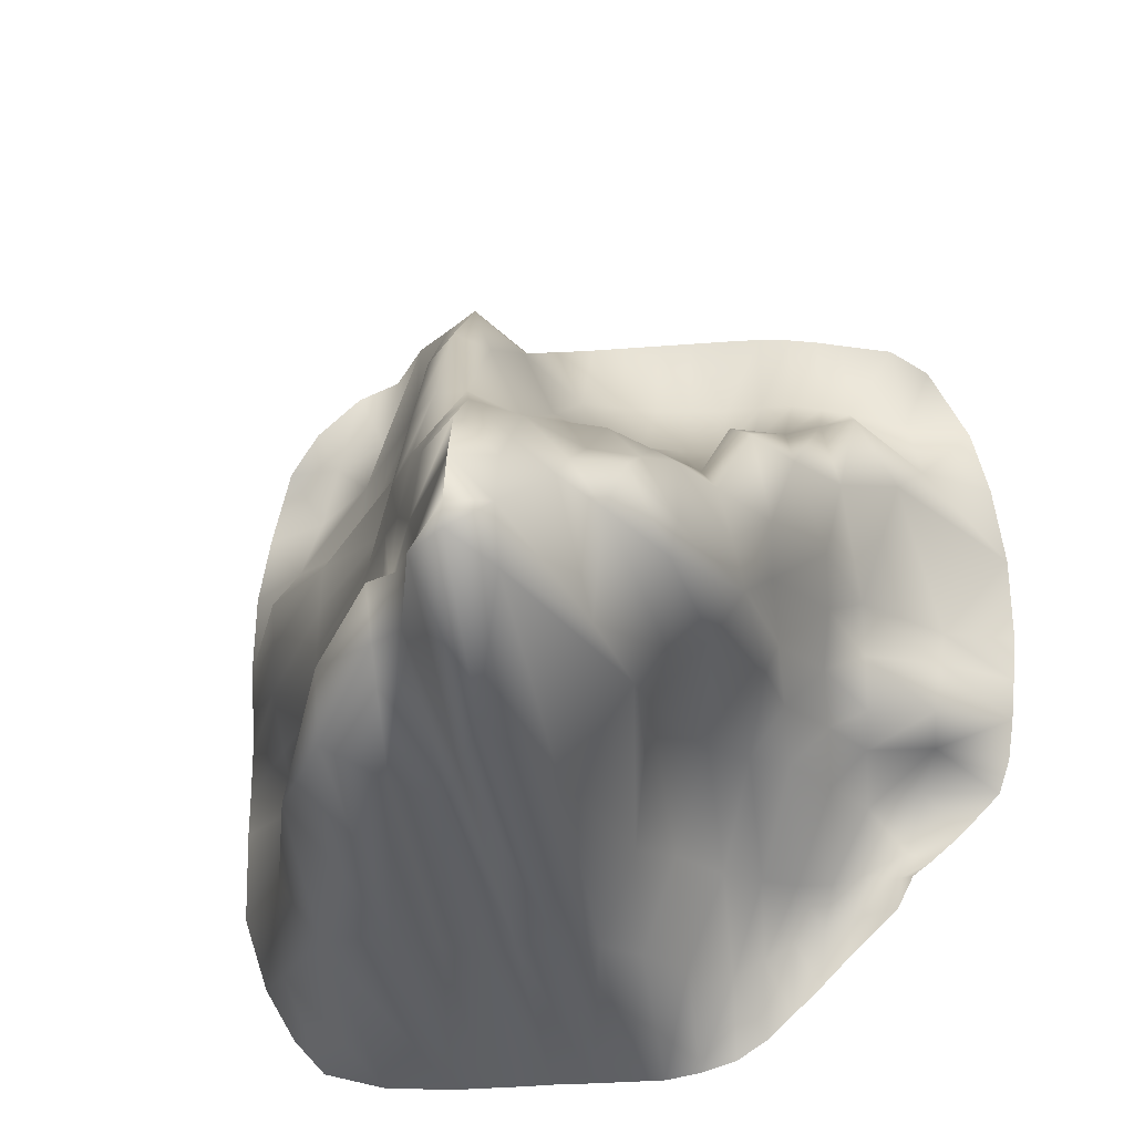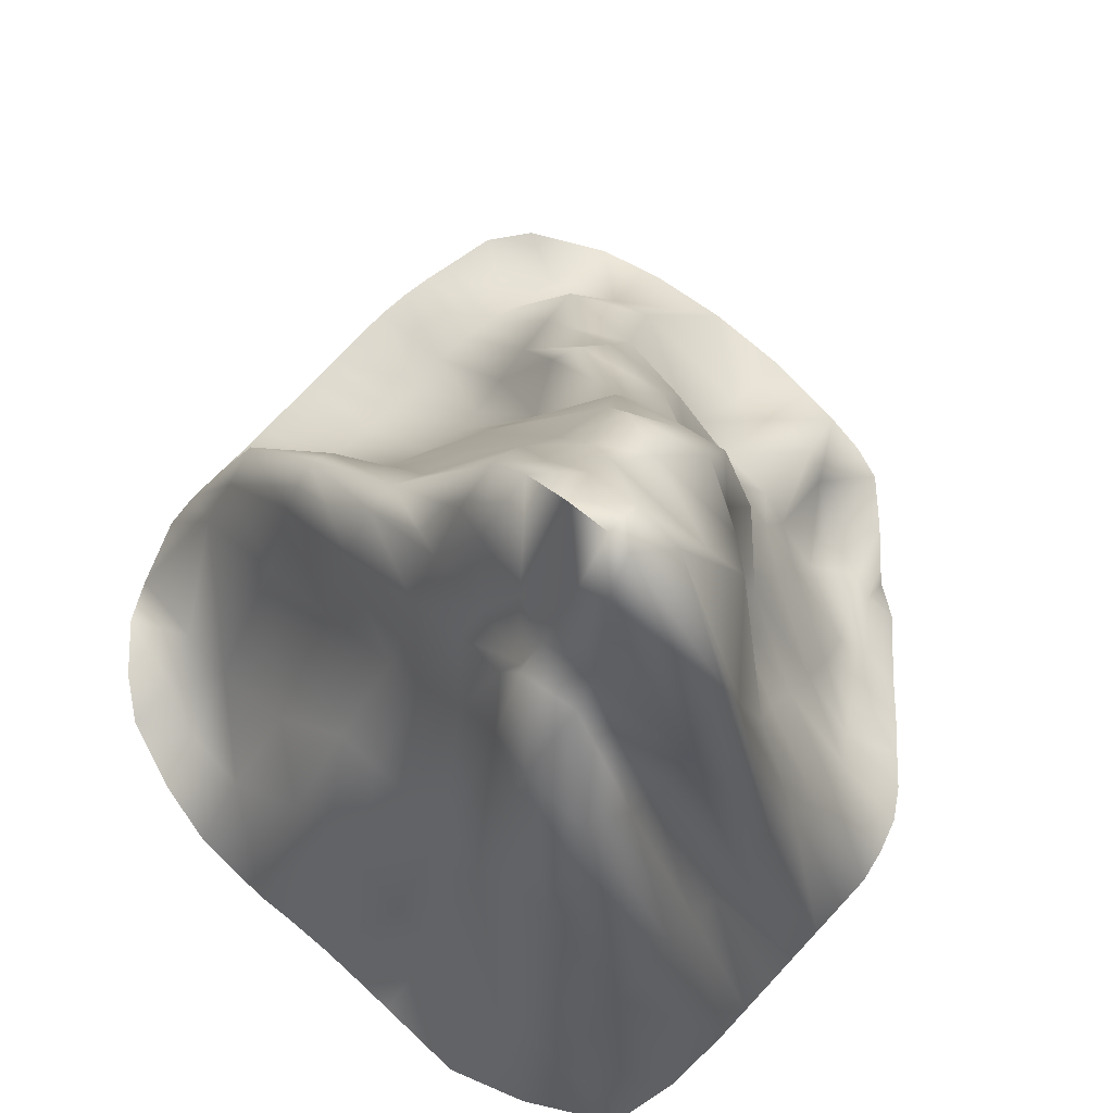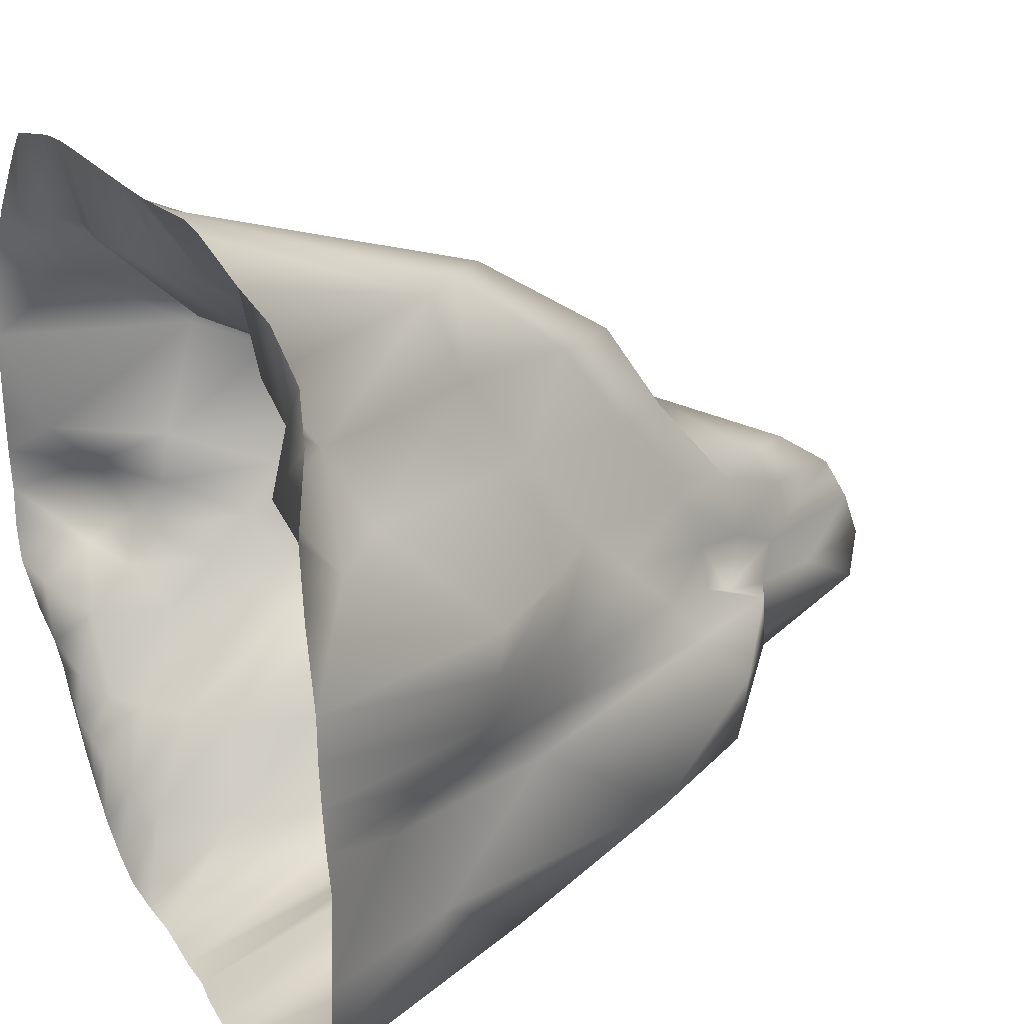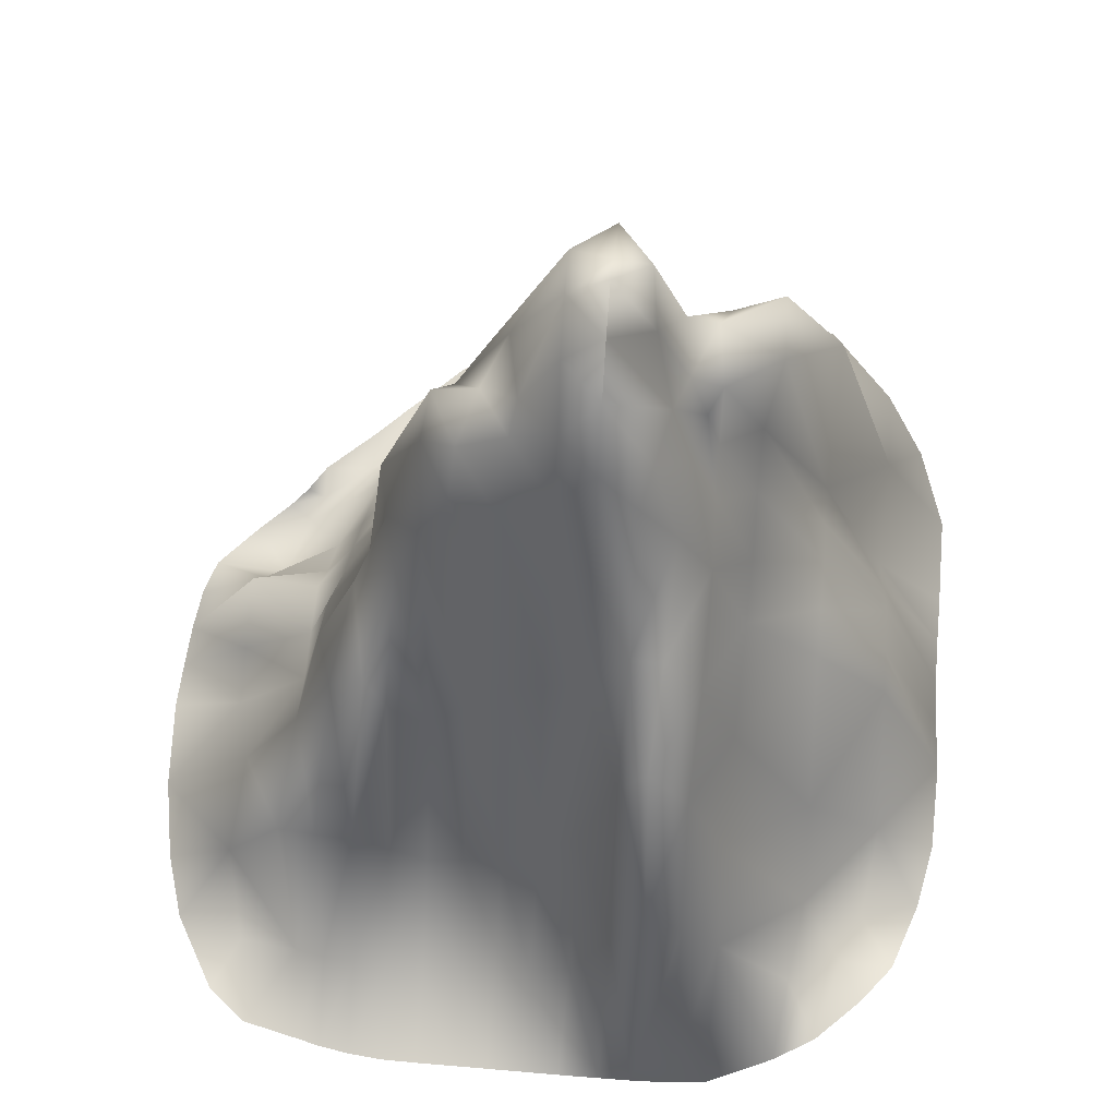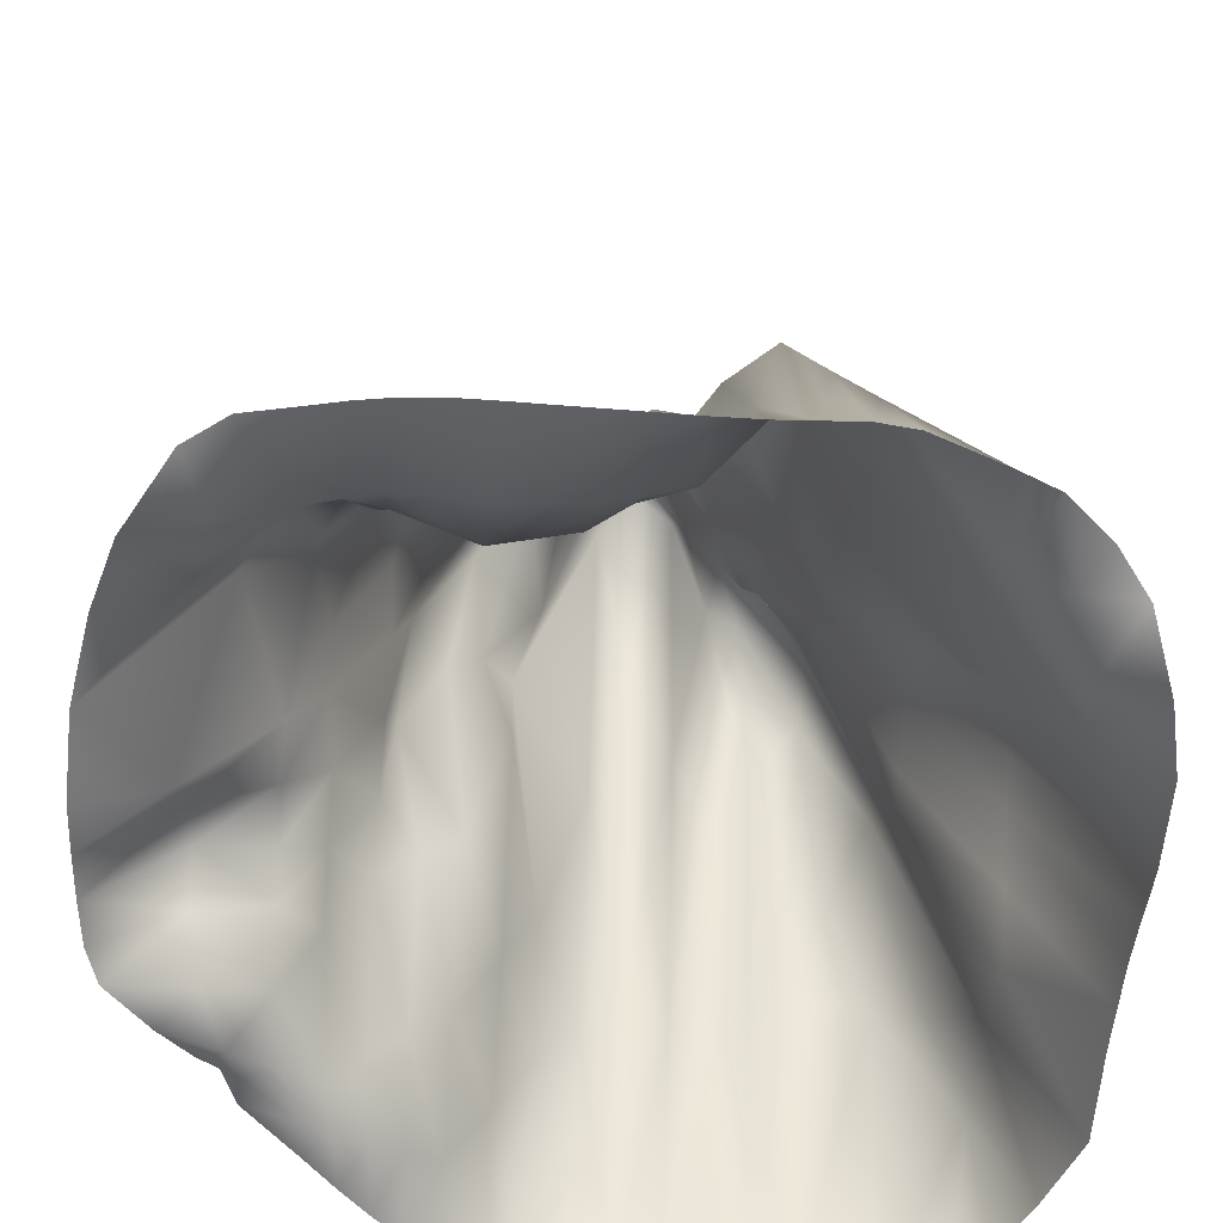
<metadata>
{"format":"obj","ext":"obj","renderer":"f3d","projection":"perspective","resolution":1024,"background":"white","views":[{"elev":-20.5,"azim":-171.0,"up":"+Z"},{"elev":75.2,"azim":133.2,"up":"+Y"},{"elev":23.1,"azim":62.2,"up":"+Z"},{"elev":68.8,"azim":4.9,"up":"+Y"},{"elev":-58.7,"azim":-4.7,"up":"+Y"}]}
</metadata>
<code>
o Plane.001_Plane.001
v 0.003543 0.6141 0.1128
v -0.08943 0.609 0.02159
v -0.08387 0.4569 0.1273
v 0.5395 -0.47 0.1111
v 0.7193 -0.745 -0
v 0.5395 -0.4497 -0
v 0.6315 -1.208 0.9793
v 0.5556 -1.201 0.8374
v 0.5323 -1.234 1.033
v -0.7188 -0.9732 0.09713
v -0.8835 -0.9952 -0.04598
v -0.8977 -1.097 0.1106
v -0.8017 -1.262 1.045
v -0.6873 -1.233 0.8583
v -0.8353 -1.266 0.8342
v 0 -1.271 1.111
v -0.08943 -1.154 0.8844
v -0.09281 -1.271 1.111
v -0.6447 -1.266 -0.489
v -0.7621 -1.248 -0.4736
v -0.7599 -1.261 -0.3946
v -0.09281 -0.7116 -0.6664
v 0 -1.233 -0.8886
v -0.09281 -1.226 -0.8886
v 0.7164 -0.9268 -0.6627
v 0.5332 -1.261 -0.8799
v 0.5395 -0.5852 -0.6664
v 0.2697 -0.6453 -0.6664
v 0.3597 -1.264 -0.8886
v 0.2697 -1.255 -0.8886
v 0.2373 0.2845 -0.2472
v 0.386 0.1176 -0.4095
v 0.2697 -0.04613 -0.4443
v 0.5395 -0.5201 -0.2221
v 0.7193 -0.8646 -0.4443
v 0.5395 -0.185 -0.4443
v -0.3573 -1.162 -0.6562
v -0.4292 -1.25 -0.7914
v -0.4315 -1.204 -0.6026
v -0.4489 -0.7419 -0.221
v -0.3597 -0.9568 -0.4443
v -0.4449 -1.042 -0.4413
v -0.09229 0.6265 -0.223
v -9e-06 0.3401 -0.4443
v -0.09281 -0.1479 -0.4443
v -0.7007 -1.192 -0.2299
v -0.7887 -1.27 -0.3265
v -0.8406 -1.271 -0.174
v -0.4503 -1.271 1.11
v -0.3621 -1.231 0.8895
v -0.455 -1.22 0.8896
v -0.7215 -0.8108 0.6625
v -0.8201 -0.8303 0.4831
v -0.8752 -1.133 0.6398
v 0.2753 -1.248 1.111
v 0.3583 -0.7136 0.8845
v 0.2677 -0.6081 0.8823
v 0.2605 0.07517 0.077
v 0.3555 -0.06996 -0.005385
v 0.2589 0.09827 -0.04457
v 0.2561 -0.3185 0.6603
v 0.3552 -0.4657 0.4477
v 0.265 -0.1683 0.4437
v 0.5771 -1.078 0.6659
v 0.7567 -1.116 0.4492
v 0.5697 -0.9565 0.4543
v -0.3942 0.1722 0.03463
v -0.5042 -0.129 -0.02501
v -0.4775 -0.1262 0.1007
v -0.4543 -0.9268 0.6592
v -0.3643 -0.5632 0.4445
v -0.4531 -0.381 0.4738
v 0.01004 -0.6664 0.6648
v -0.09193 -0.2164 0.445
v -0.08796 -0.7951 0.6656
v -0.1798 -0.9158 0.6664
v -0.2684 -0.4064 0.4444
v -0.2684 -0.949 0.6636
v -0.1798 -1.203 0.8886
v -0.2661 -1.217 0.8886
v 0.006992 -1.101 0.8799
v -0.5443 -0.8687 0.6578
v -0.5975 -0.4409 0.4062
v -0.6346 -0.8399 0.6611
v -0.6149 -1.221 0.872
v -0.3647 -0.985 0.6608
v -0.6508 -0.6771 0.1186
v -0.5387 -0.5668 5.4e-05
v -0.629 -0.773 2.7e-05
v -0.5522 -0.2958 0.2011
v -0.6542 -0.5983 0.2321
v -0.4478 -0.128 0.2224
v 0.8784 -1.266 0.6041
v 0.7373 -1.261 0.6445
v 0.8171 -1.219 0.7776
v 0.6841 -1.203 0.7761
v 0.9059 -1.25 0.1135
v 0.7193 -0.7319 0.1111
v 0.9152 -1.255 0.2278
v 0.7207 -0.7189 0.2226
v 0.3518 -0.6224 0.6651
v 0.1609 -0.1503 0.6556
v 0.09835 -0.00224 0.4424
v 0.09422 -0.258 0.6596
v 0.1798 -0.5026 0.8811
v 0.1034 -0.7672 0.8806
v 0.202 0.2219 0.05703
v 0.1488 0.3502 -0.004566
v 0.1188 0.377 0.1387
v 0.1829 0.1821 0.2195
v 0.09542 0.328 0.2227
v 0.3591 -0.3059 0.2228
v 0.2653 0.004603 0.2173
v 0.1818 -1.26 1.111
v 0.1003 -1.268 1.111
v 0.7403 -1.194 0.8766
v -1.077 -1.276 0.4366
v -1.045 -1.268 0.6323
v -0.9988 -1.264 0.7891
v -0.6052 -1.269 1.09
v -0.5386 -1.209 0.8833
v -0.9244 -1.264 -0.2893
v -1.026 -1.272 -0.1834
v -0.8755 -1.131 -0.1004
v -1.054 -1.272 -0.09577
v -0.2724 -0.2622 -0.2266
v -0.192 -0.6186 -0.4659
v -0.2662 -0.774 -0.4443
v -0.3466 -0.01713 -0.1921
v -0.2781 0.02835 -0.2767
v -0.09086 0.6682 -0.1007
v 0.00285 0.7119 -0.1666
v -0.6228 -1.003 -0.2255
v -0.5228 -1.128 -0.4366
v -0.6051 -1.187 -0.4229
v -0.6277 -0.8846 -0.11
v -0.5388 -0.8185 -0.2214
v -0.5188 -0.42 -0.117
v -0.3589 -0.6653 -0.2203
v -0.5057 -1.247 -0.5544
v -0.5638 -1.255 -0.6651
v -0.5782 -1.257 -0.5222
v 0.3913 0.1413 -0.2435
v 0.3568 0.02931 -0.1201
v 0.7193 -0.8698 -0.1111
v 0.5395 -0.4849 -0.1111
v 0.1644 0.3302 -0.2358
v 0.1003 0.009896 -0.4443
v 0.08579 0.6502 -0.1907
v 0.1036 0.5043 -0.1119
v 0.2566 0.2671 -0.1041
v 0.1798 -0.7607 -0.6664
v 0.1003 -1.235 -0.8886
v 0.1003 -0.6871 -0.6664
v 0.1798 -0.2517 -0.4443
v 0.3597 -0.5299 -0.6664
v 0.7193 -0.9946 -0.2221
v 0.8992 -1.233 -0.4443
v 0.8992 -1.234 -0.1111
v 0.7549 -1.211 -0.7648
v 0.6818 -1.237 -0.8455
v 0.8316 -1.207 -0.6342
v -0.2661 -0.9851 -0.6664
v -0.1798 -1.221 -0.8883
v -0.2646 -1.232 -0.8711
v -0.1798 -0.8216 -0.6664
v 0 -0.5942 -0.6664
v -0.8035 -1.228 -0.3975
v -0.8472 -1.251 -0.3585
v -0.6796 -1.241 -0.3877
v -0.1798 -1.271 1.111
v -0.2661 -1.271 1.111
v -0.8962 -1.251 0.9696
v -1.068 -1.267 0.006914
v -1.077 -1.27 0.1132
v -0.9067 -1.204 0.2248
v -1.085 -1.271 0.2242
v -0.7171 -0.9524 0.2269
v 0.3654 -1.25 1.102
v 0.3594 -0.1947 0.1114
v 0.5395 -0.4902 0.2221
v -0.1913 0.3809 0.1022
v -0.2636 0.3741 -0.009279
v -0.3068 0.3213 0.108
v -0.1798 -0.2617 0.4443
v -0.318 0.19 0.1765
v 0.001813 -0.1682 0.4457
v -0.09013 0.3371 0.2234
v -0.6343 -1.255 -0.5938
v -0.7084 -1.081 -0.1123
v -0.6702 -1.267 1.074
v -0.6912 -0.6653 0.4296
v -0.7179 -0.9944 -0.03766
v -0.5389 -0.6926 -0.1108
v -0.5089 -0.3201 0.4305
v -0.539 -0.4298 0.1123
v -0.531 -1.27 1.102
v -0.4956 -1.255 -0.7288
v -0.3788 0.06664 0.2115
v -0.3802 0.2192 -0.06633
v -0.3604 -1.271 1.111
v -0.3543 -1.244 -0.8413
v -0.4217 -0.1851 -0.112
v -0.1992 0.1683 0.2117
v -0.22 0.2344 -0.2085
v -0.1766 0.4445 0.04068
v 0.001526 0.7238 -0.1118
v 0.003838 0.4649 0.2119
v 0.001987 0.6831 -7.5e-05
v 0.1816 0.3096 -0.09992
v 0.1748 -0.006518 0.4398
v 0.2266 0.1757 -0.07758
v 0.1798 -1.248 -0.8886
v 0.9001 -1.242 0.000341
v 0.9115 -1.271 0.442
v 0.8992 -1.224 -0.2221
f 1 2 3
f 4 5 6
f 7 8 9
f 10 11 12
f 13 14 15
f 16 17 18
f 19 20 21
f 22 23 24
f 25 26 27
f 28 29 30
f 31 32 33
f 34 35 36
f 37 38 39
f 40 41 42
f 43 44 45
f 46 47 48
f 49 50 51
f 52 53 54
f 55 56 57
f 58 59 60
f 61 62 63
f 64 65 66
f 67 68 69
f 70 71 72
f 73 74 75
f 76 77 78
f 79 78 80
f 81 75 17
f 82 83 84
f 85 82 84
f 51 86 70
f 87 88 89
f 83 90 91
f 71 92 72
f 93 65 94
f 95 94 96
f 97 5 98
f 65 99 100
f 101 66 62
f 56 64 101
f 96 64 8
f 102 103 104
f 105 104 106
f 57 101 61
f 107 108 109
f 103 110 111
f 63 112 113
f 114 106 115
f 116 96 7
f 54 117 118
f 119 54 118
f 14 54 15
f 120 121 85
f 48 122 123
f 124 123 125
f 124 46 48
f 126 127 128
f 129 130 126
f 131 132 43
f 133 134 135
f 136 137 133
f 138 139 40
f 140 141 142
f 134 142 135
f 42 37 39
f 143 36 32
f 144 34 143
f 145 34 146
f 147 148 149
f 150 147 149
f 151 143 31
f 152 153 154
f 155 154 148
f 33 156 28
f 157 158 35
f 159 157 145
f 25 160 161
f 35 162 25
f 27 29 156
f 36 156 32
f 35 27 36
f 163 164 165
f 128 166 163
f 45 167 22
f 21 168 169
f 47 169 122
f 170 21 47
f 171 80 172
f 173 15 119
f 12 174 175
f 117 176 177
f 53 178 176
f 9 56 179
f 180 6 59
f 62 181 112
f 66 100 181
f 182 183 184
f 185 186 77
f 187 188 74
f 135 19 170
f 142 189 19
f 190 133 46
f 46 135 170
f 191 85 14
f 192 91 178
f 10 89 193
f 14 84 52
f 84 192 52
f 134 39 140
f 194 40 137
f 195 92 90
f 121 70 82
f 82 72 195
f 196 68 88
f 197 51 121
f 137 42 134
f 39 198 140
f 77 199 71
f 184 200 67
f 172 50 201
f 41 163 37
f 37 165 202
f 203 126 139
f 139 128 41
f 80 86 50
f 78 71 86
f 74 204 185
f 127 22 166
f 205 43 130
f 17 76 79
f 75 185 76
f 130 45 127
f 166 24 164
f 18 79 171
f 3 206 182
f 148 167 44
f 154 23 167
f 207 149 132
f 149 44 132
f 115 81 16
f 103 208 187
f 1 108 209
f 106 73 81
f 104 187 73
f 155 28 152
f 210 31 147
f 211 113 110
f 105 61 102
f 102 63 211
f 58 212 107
f 114 57 105
f 147 33 155
f 152 30 213
f 113 107 110
f 208 109 1
f 188 182 204
f 186 67 199
f 90 69 196
f 178 87 10
f 204 184 186
f 112 4 180
f 176 175 177
f 110 109 111
f 99 98 100
f 91 196 87
f 199 69 92
f 113 180 58
f 178 12 176
f 181 98 4
f 208 3 188
f 212 151 210
f 209 150 207
f 206 131 205
f 200 129 203
f 88 138 194
f 193 136 190
f 214 145 5
f 60 144 151
f 108 210 150
f 5 146 6
f 59 146 144
f 68 203 138
f 89 194 136
f 209 131 2
f 183 205 129
f 11 190 124
f 174 124 125
f 1 209 2
f 4 98 5
f 7 96 8
f 10 193 11
f 13 191 14
f 16 81 17
f 19 189 20
f 22 167 23
f 25 161 26
f 28 156 29
f 31 143 32
f 34 157 35
f 37 202 38
f 40 139 41
f 43 132 44
f 46 170 47
f 49 201 50
f 52 192 53
f 55 179 56
f 58 180 59
f 61 101 62
f 64 94 65
f 67 200 68
f 70 86 71
f 73 187 74
f 76 185 77
f 79 76 78
f 81 73 75
f 82 195 83
f 85 121 82
f 51 50 86
f 87 196 88
f 83 195 90
f 71 199 92
f 93 215 65
f 95 93 94
f 97 214 5
f 65 215 99
f 101 64 66
f 56 8 64
f 96 94 64
f 102 211 103
f 105 102 104
f 57 56 101
f 107 212 108
f 103 211 110
f 63 62 112
f 114 105 106
f 116 95 96
f 54 53 117
f 119 15 54
f 14 52 54
f 120 197 121
f 48 47 122
f 124 48 123
f 124 190 46
f 126 130 127
f 129 205 130
f 131 207 132
f 133 137 134
f 136 194 137
f 138 203 139
f 140 198 141
f 134 140 142
f 42 41 37
f 143 34 36
f 144 146 34
f 145 157 34
f 147 155 148
f 150 210 147
f 151 144 143
f 152 213 153
f 155 152 154
f 33 32 156
f 157 216 158
f 159 216 157
f 25 162 160
f 35 158 162
f 27 26 29
f 36 27 156
f 35 25 27
f 163 166 164
f 128 127 166
f 45 44 167
f 21 20 168
f 47 21 169
f 170 19 21
f 171 79 80
f 173 13 15
f 12 11 174
f 117 53 176
f 53 192 178
f 9 8 56
f 180 4 6
f 62 66 181
f 66 65 100
f 182 206 183
f 185 204 186
f 187 208 188
f 135 142 19
f 142 141 189
f 190 136 133
f 46 133 135
f 191 120 85
f 192 83 91
f 10 87 89
f 14 85 84
f 84 83 192
f 134 42 39
f 194 138 40
f 195 72 92
f 121 51 70
f 82 70 72
f 196 69 68
f 197 49 51
f 137 40 42
f 39 38 198
f 77 186 199
f 184 183 200
f 172 80 50
f 41 128 163
f 37 163 165
f 203 129 126
f 139 126 128
f 80 78 86
f 78 77 71
f 74 188 204
f 127 45 22
f 205 131 43
f 17 75 76
f 75 74 185
f 130 43 45
f 166 22 24
f 18 17 79
f 3 2 206
f 148 154 167
f 154 153 23
f 207 150 149
f 149 148 44
f 115 106 81
f 103 111 208
f 1 109 108
f 106 104 73
f 104 103 187
f 155 33 28
f 210 151 31
f 211 63 113
f 105 57 61
f 102 61 63
f 58 60 212
f 114 55 57
f 147 31 33
f 152 28 30
f 113 58 107
f 208 111 109
f 188 3 182
f 186 184 67
f 90 92 69
f 178 91 87
f 204 182 184
f 112 181 4
f 176 12 175
f 110 107 109
f 99 97 98
f 91 90 196
f 199 67 69
f 113 112 180
f 178 10 12
f 181 100 98
f 208 1 3
f 212 60 151
f 209 108 150
f 206 2 131
f 200 183 129
f 88 68 138
f 193 89 136
f 214 159 145
f 60 59 144
f 108 212 210
f 5 145 146
f 59 6 146
f 68 200 203
f 89 88 194
f 209 207 131
f 183 206 205
f 11 193 190
f 174 11 124

</code>
